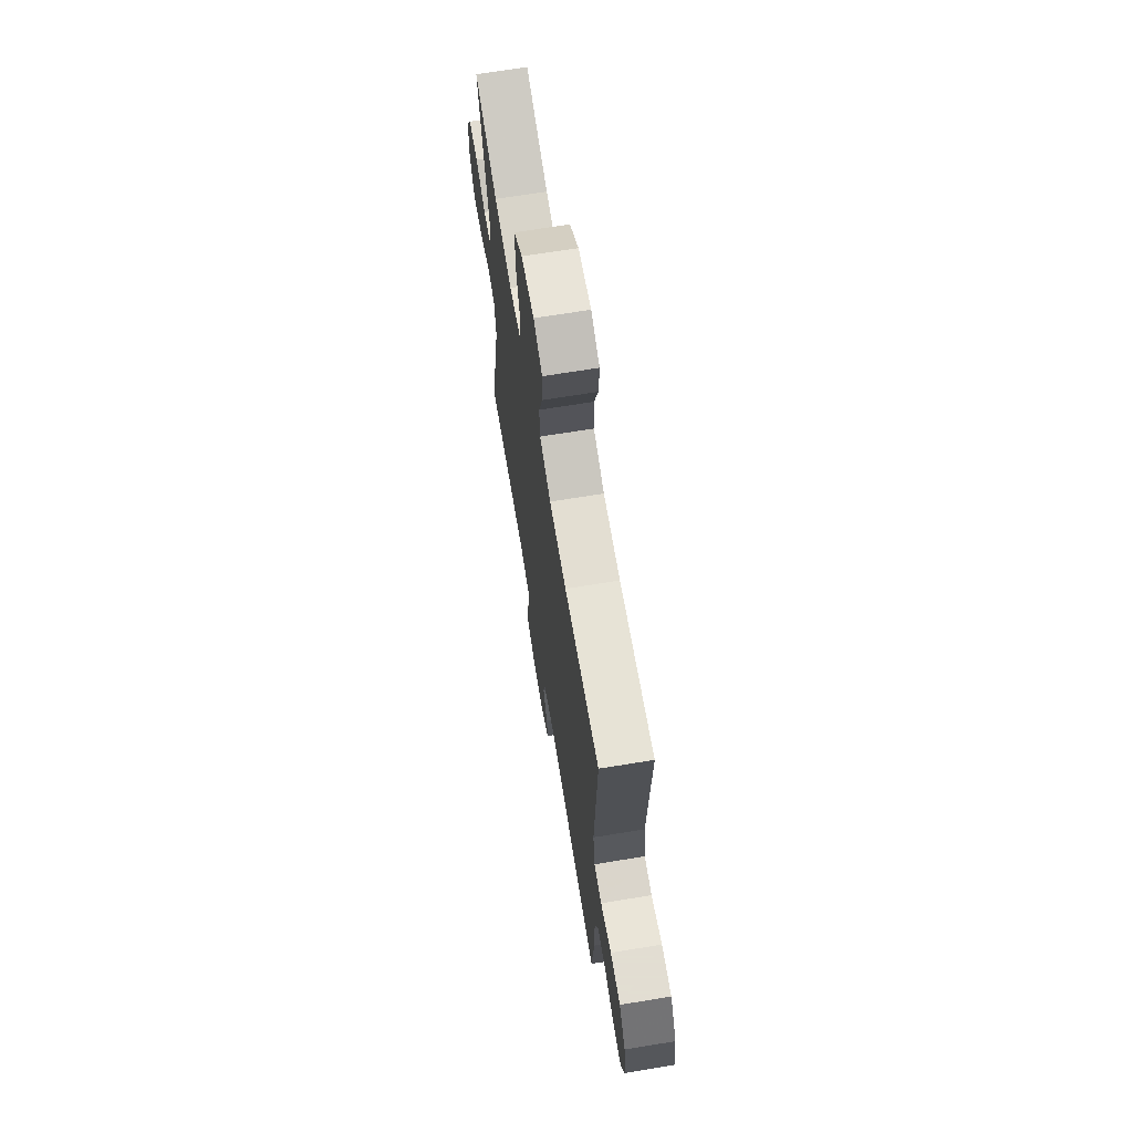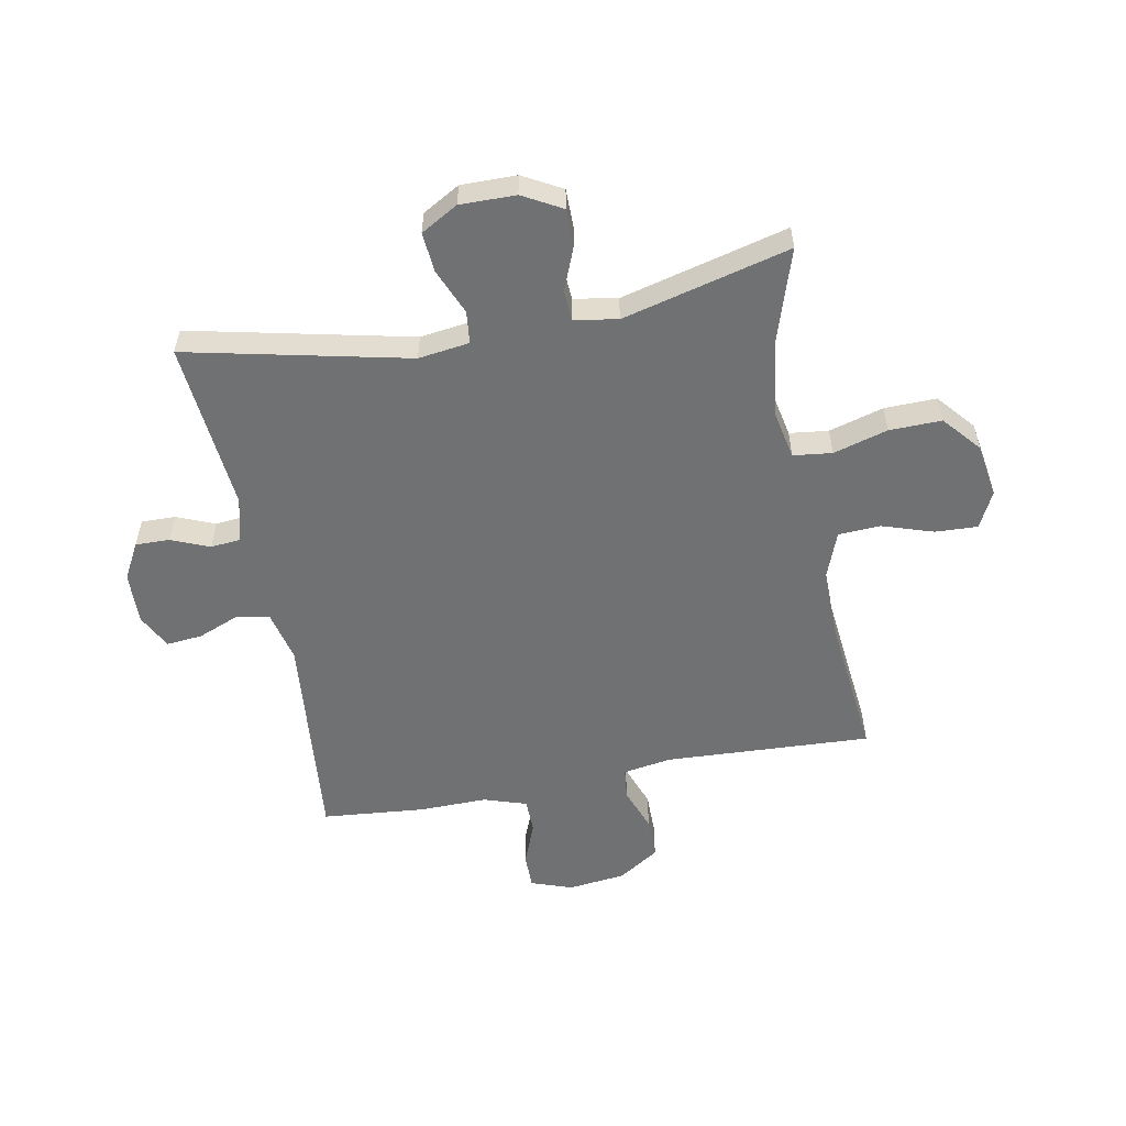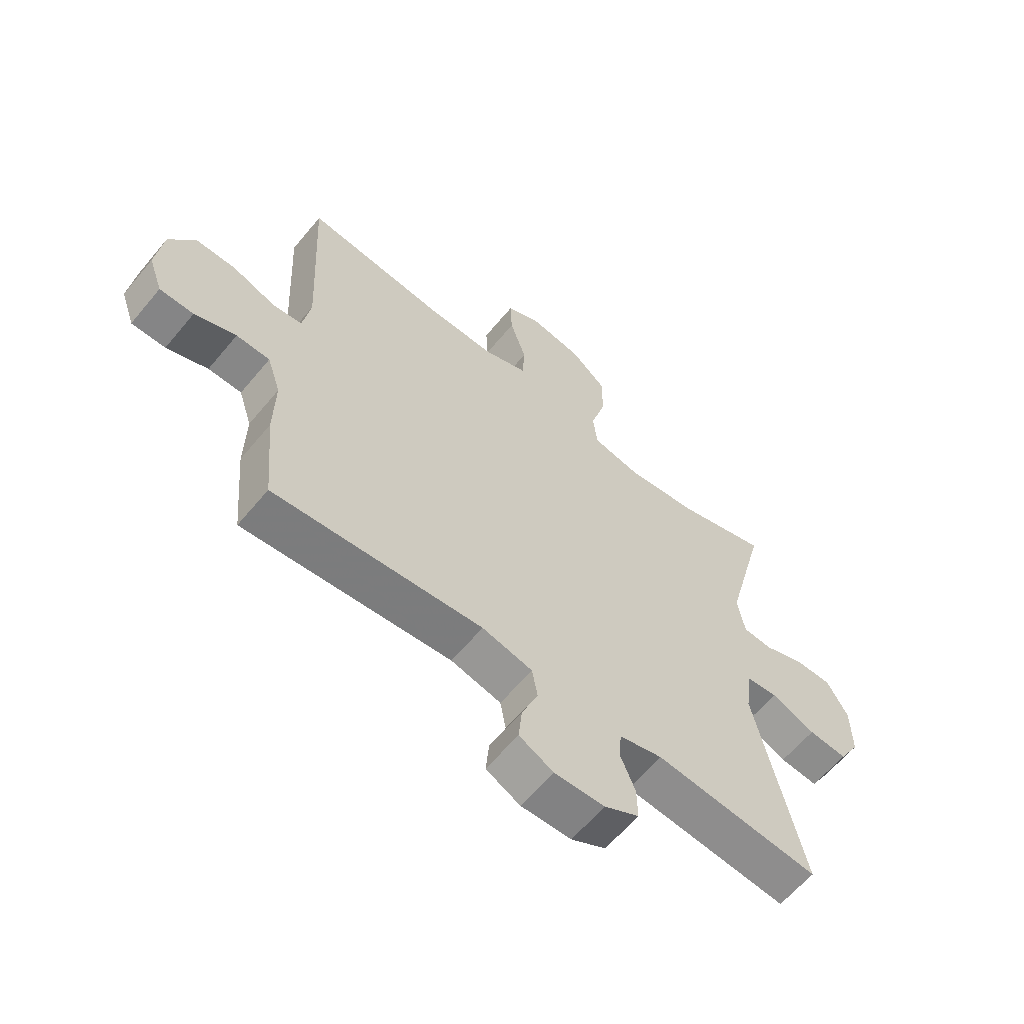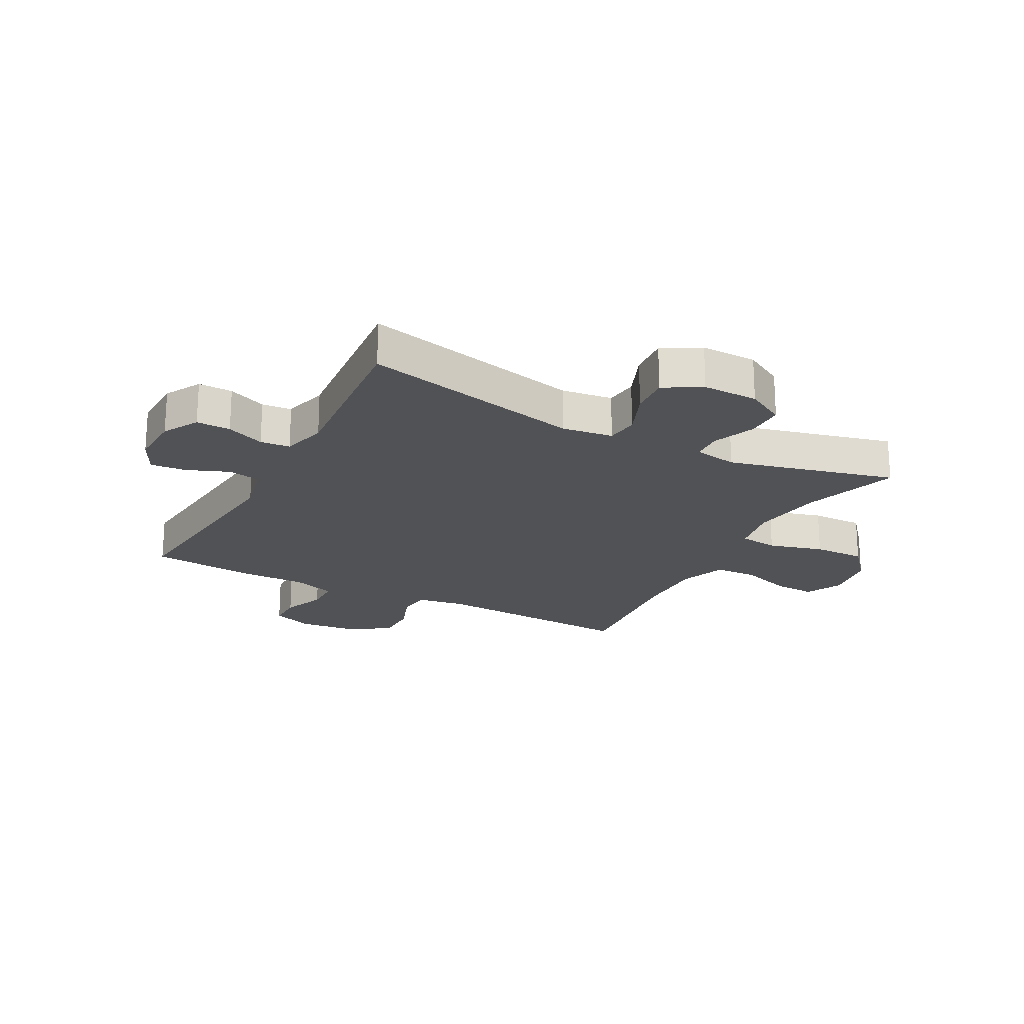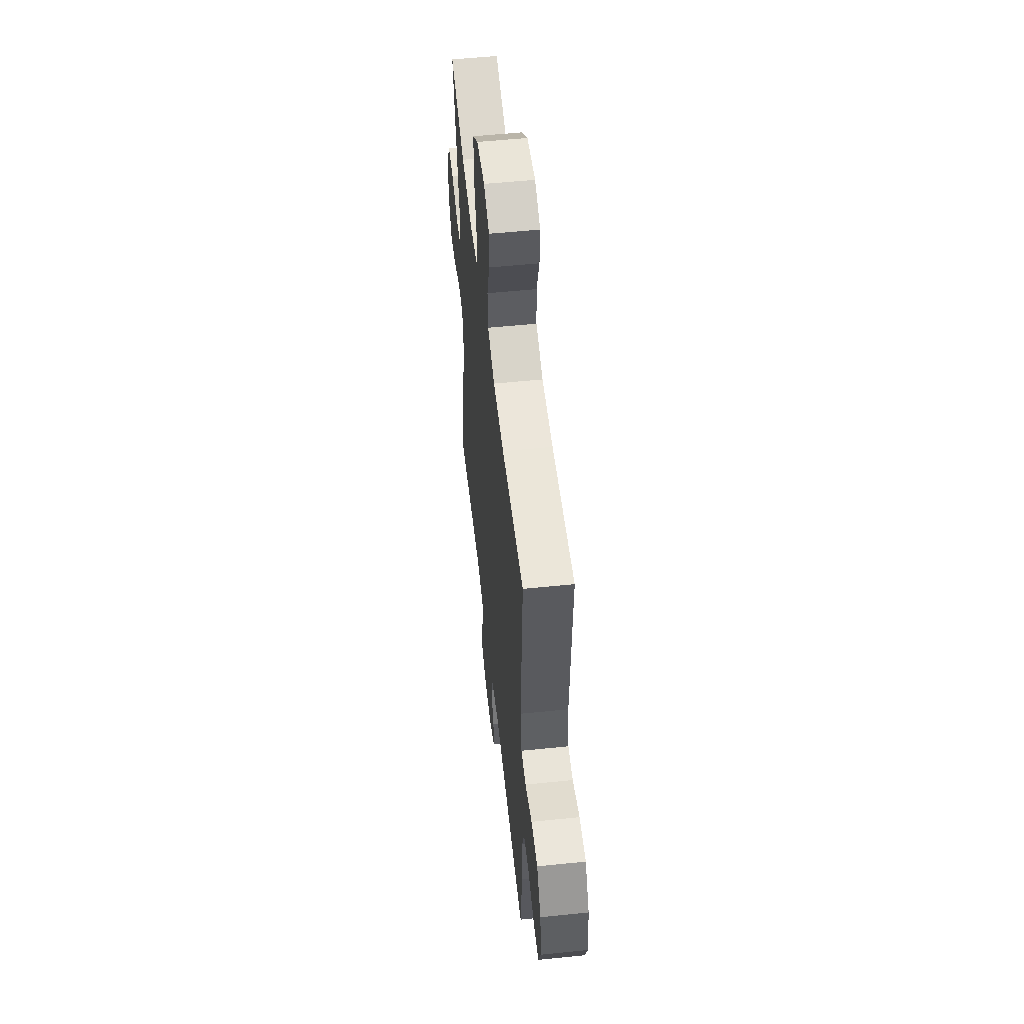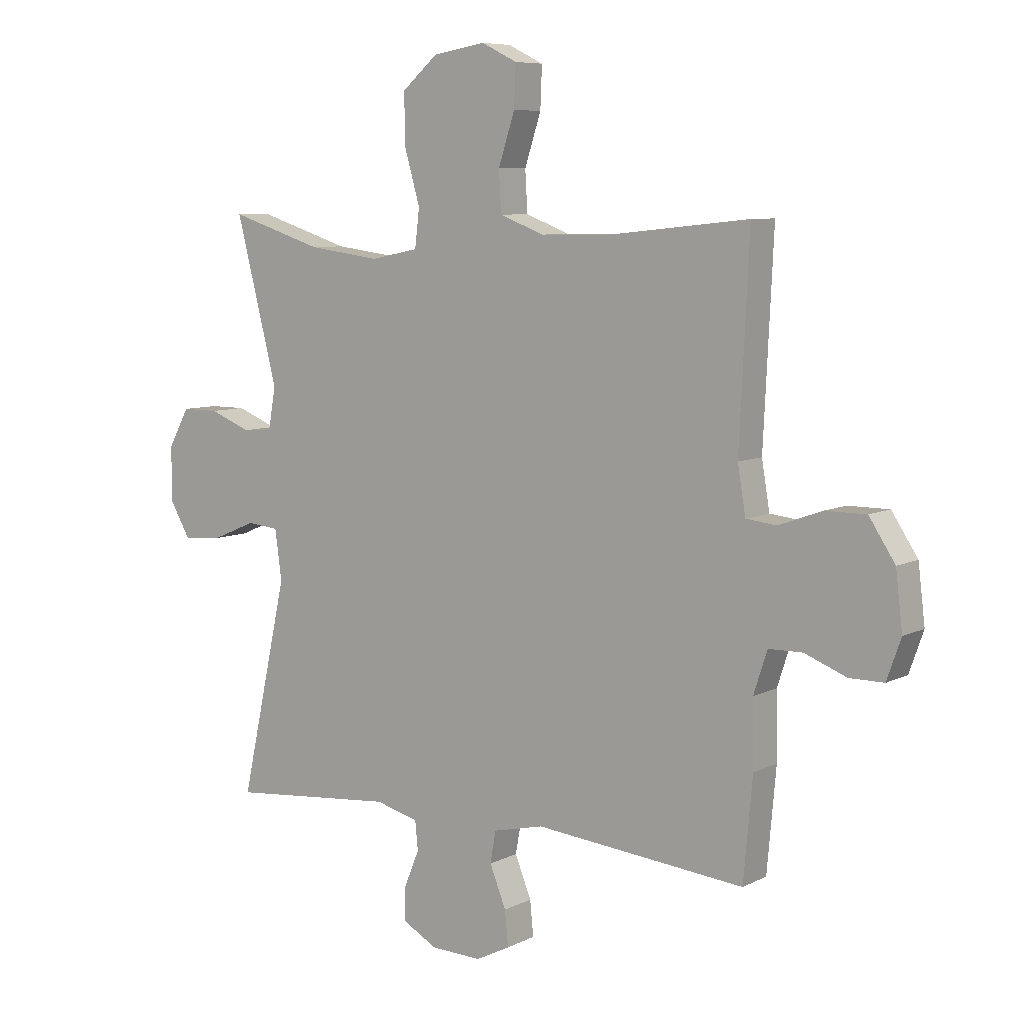
<metadata>
{"format":"obj","ext":"obj","renderer":"f3d","projection":"perspective","resolution":1024,"background":"white","views":[{"elev":68.1,"azim":80.7,"up":"+Z"},{"elev":-55.1,"azim":-79.3,"up":"+Y"},{"elev":-61.9,"azim":140.4,"up":"+Z"},{"elev":-21.2,"azim":-118.2,"up":"+Y"},{"elev":54.8,"azim":83.8,"up":"+Z"},{"elev":7.5,"azim":36.1,"up":"+Z"}]}
</metadata>
<code>
v 0.5 0.07 -0.5
v 0.127 0.07 -0.464
v 0.037 0.07 -0.485
v 0.027 0.07 -0.541
v 0.056 0.07 -0.613
v 0.062 0.07 -0.675
v 0.001 0.07 -0.706
v -0.089 0.07 -0.703
v -0.151 0.07 -0.669
v -0.15 0.07 -0.61
v -0.123 0.07 -0.544
v -0.128 0.07 -0.493
v -0.205 0.07 -0.473
v -0.5 0.07 -0.5
v -0.416 0.07 -0.119
v -0.428 0.07 -0.031
v -0.484 0.07 -0.025
v -0.563 0.07 -0.058
v -0.632 0.07 -0.064
v -0.669 0.07 0
v -0.668 0.07 0.096
v -0.631 0.07 0.163
v -0.565 0.07 0.163
v -0.492 0.07 0.134
v -0.439 0.07 0.137
v -0.426 0.07 0.212
v -0.5 0.07 0.5
v -0.335 0.07 0.447
v -0.207 0.07 0.43
v -0.122 0.07 0.447
v -0.114 0.07 0.514
v -0.141 0.07 0.608
v -0.143 0.07 0.698
v -0.079 0.07 0.753
v 0.014 0.07 0.768
v 0.077 0.07 0.737
v 0.074 0.07 0.664
v 0.045 0.07 0.575
v 0.049 0.07 0.503
v 0.128 0.07 0.473
v 0.25 0.07 0.474
v 0.5 0.07 0.5
v 0.483 0.07 0.144
v 0.497 0.07 0.06
v 0.551 0.07 0.054
v 0.628 0.07 0.082
v 0.7 0.07 0.082
v 0.746 0.07 0.012
v 0.758 0.07 -0.088
v 0.733 0.07 -0.159
v 0.672 0.07 -0.159
v 0.598 0.07 -0.13
v 0.538 0.07 -0.131
v 0.514 0.07 -0.205
v 0.516 0.07 -0.321
v 0.5 0 -0.5
v 0.127 0 -0.464
v 0.037 0 -0.485
v 0.027 0 -0.541
v 0.056 0 -0.613
v 0.062 0 -0.675
v 0.001 0 -0.706
v -0.089 0 -0.703
v -0.151 0 -0.669
v -0.15 0 -0.61
v -0.123 0 -0.544
v -0.128 0 -0.493
v -0.205 0 -0.473
v -0.5 0 -0.5
v -0.416 0 -0.119
v -0.428 0 -0.031
v -0.484 0 -0.025
v -0.563 0 -0.058
v -0.632 0 -0.064
v -0.669 0 0
v -0.668 0 0.096
v -0.631 0 0.163
v -0.565 0 0.163
v -0.492 0 0.134
v -0.439 0 0.137
v -0.426 0 0.212
v -0.5 0 0.5
v -0.335 0 0.447
v -0.207 0 0.43
v -0.122 0 0.447
v -0.114 0 0.514
v -0.141 0 0.608
v -0.143 0 0.698
v -0.079 0 0.753
v 0.014 0 0.768
v 0.077 0 0.737
v 0.074 0 0.664
v 0.045 0 0.575
v 0.049 0 0.503
v 0.128 0 0.473
v 0.25 0 0.474
v 0.5 0 0.5
v 0.483 0 0.144
v 0.497 0 0.06
v 0.551 0 0.054
v 0.628 0 0.082
v 0.7 0 0.082
v 0.746 0 0.012
v 0.758 0 -0.088
v 0.733 0 -0.159
v 0.672 0 -0.159
v 0.598 0 -0.13
v 0.538 0 -0.131
v 0.514 0 -0.205
v 0.516 0 -0.321
f 54 55 1 2
f 53 54 2 3
f 50 51 52
f 49 50 52
f 48 49 52
f 47 48 52
f 46 47 52
f 45 46 52
f 44 45 52 53
f 41 42 43
f 40 41 43 44
f 44 53 3
f 40 44 3
f 39 40 3
f 36 37 38
f 35 36 38
f 34 35 38
f 33 34 38
f 32 33 38
f 31 32 38
f 39 3 4
f 38 39 4
f 31 38 4
f 30 31 4
f 26 27 28
f 25 26 28 29
f 22 23 24
f 21 22 24
f 20 21 24
f 19 20 24
f 18 19 24
f 17 18 24
f 16 17 24 25
f 29 30 4
f 25 29 4
f 16 25 4
f 15 16 4
f 9 10 11
f 8 9 11
f 7 8 11
f 6 7 11
f 5 6 11
f 4 5 11
f 4 11 12
f 15 4 12
f 13 14 15
f 12 13 15
f 57 56 110 109
f 58 57 109 108
f 107 106 105
f 107 105 104
f 107 104 103
f 107 103 102
f 107 102 101
f 107 101 100
f 108 107 100 99
f 98 97 96
f 99 98 96 95
f 58 108 99
f 58 99 95
f 58 95 94
f 93 92 91
f 93 91 90
f 93 90 89
f 93 89 88
f 93 88 87
f 93 87 86
f 59 58 94
f 59 94 93
f 59 93 86
f 59 86 85
f 83 82 81
f 84 83 81 80
f 79 78 77
f 79 77 76
f 79 76 75
f 79 75 74
f 79 74 73
f 79 73 72
f 80 79 72 71
f 59 85 84
f 59 84 80
f 59 80 71
f 59 71 70
f 66 65 64
f 66 64 63
f 66 63 62
f 66 62 61
f 66 61 60
f 66 60 59
f 67 66 59
f 67 59 70
f 70 69 68
f 70 68 67
f 1 56 57 2
f 2 57 58 3
f 3 58 59 4
f 4 59 60 5
f 5 60 61 6
f 6 61 62 7
f 7 62 63 8
f 8 63 64 9
f 9 64 65 10
f 10 65 66 11
f 11 66 67 12
f 12 67 68 13
f 13 68 69 14
f 14 69 70 15
f 15 70 71 16
f 16 71 72 17
f 17 72 73 18
f 18 73 74 19
f 19 74 75 20
f 20 75 76 21
f 21 76 77 22
f 22 77 78 23
f 23 78 79 24
f 24 79 80 25
f 25 80 81 26
f 26 81 82 27
f 27 82 83 28
f 28 83 84 29
f 29 84 85 30
f 30 85 86 31
f 31 86 87 32
f 32 87 88 33
f 33 88 89 34
f 34 89 90 35
f 35 90 91 36
f 36 91 92 37
f 37 92 93 38
f 38 93 94 39
f 39 94 95 40
f 40 95 96 41
f 41 96 97 42
f 42 97 98 43
f 43 98 99 44
f 44 99 100 45
f 45 100 101 46
f 46 101 102 47
f 47 102 103 48
f 48 103 104 49
f 49 104 105 50
f 50 105 106 51
f 51 106 107 52
f 52 107 108 53
f 53 108 109 54
f 54 109 110 55
f 55 110 56 1

</code>
